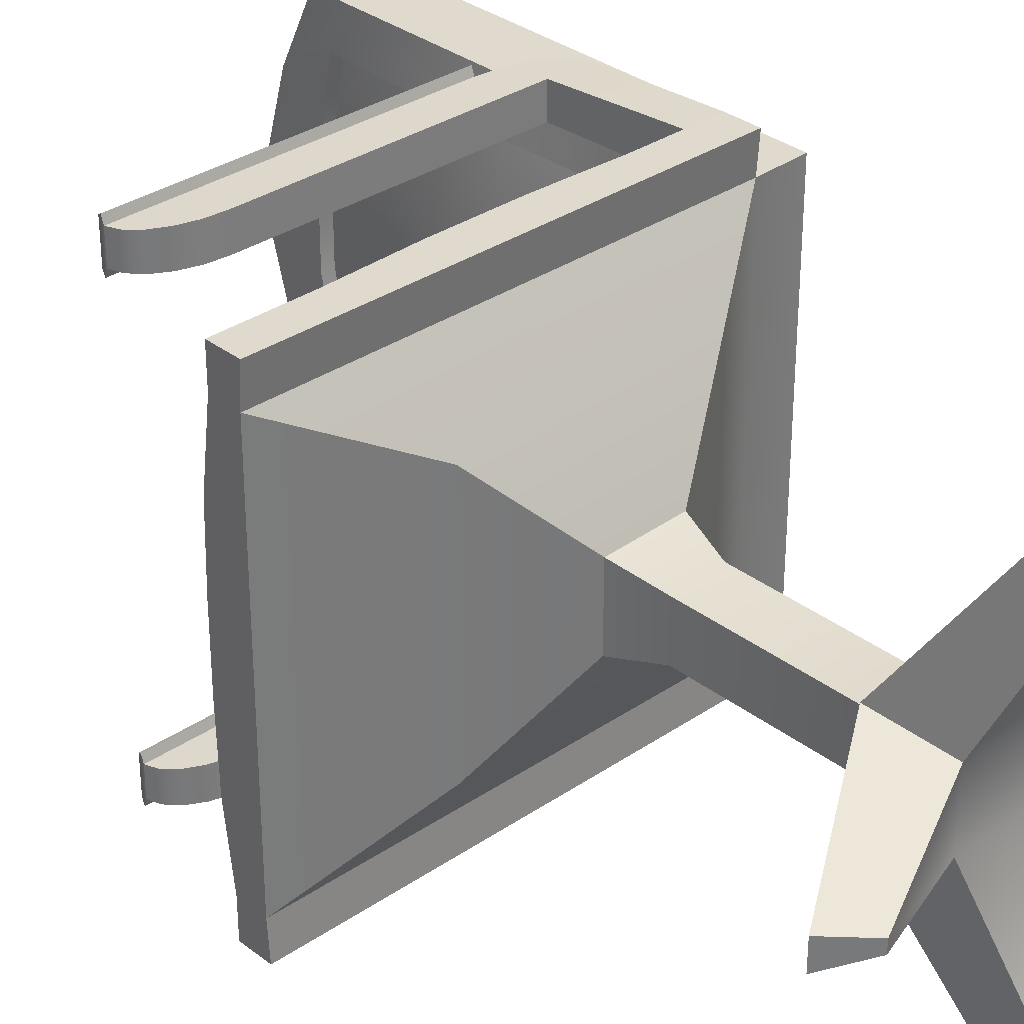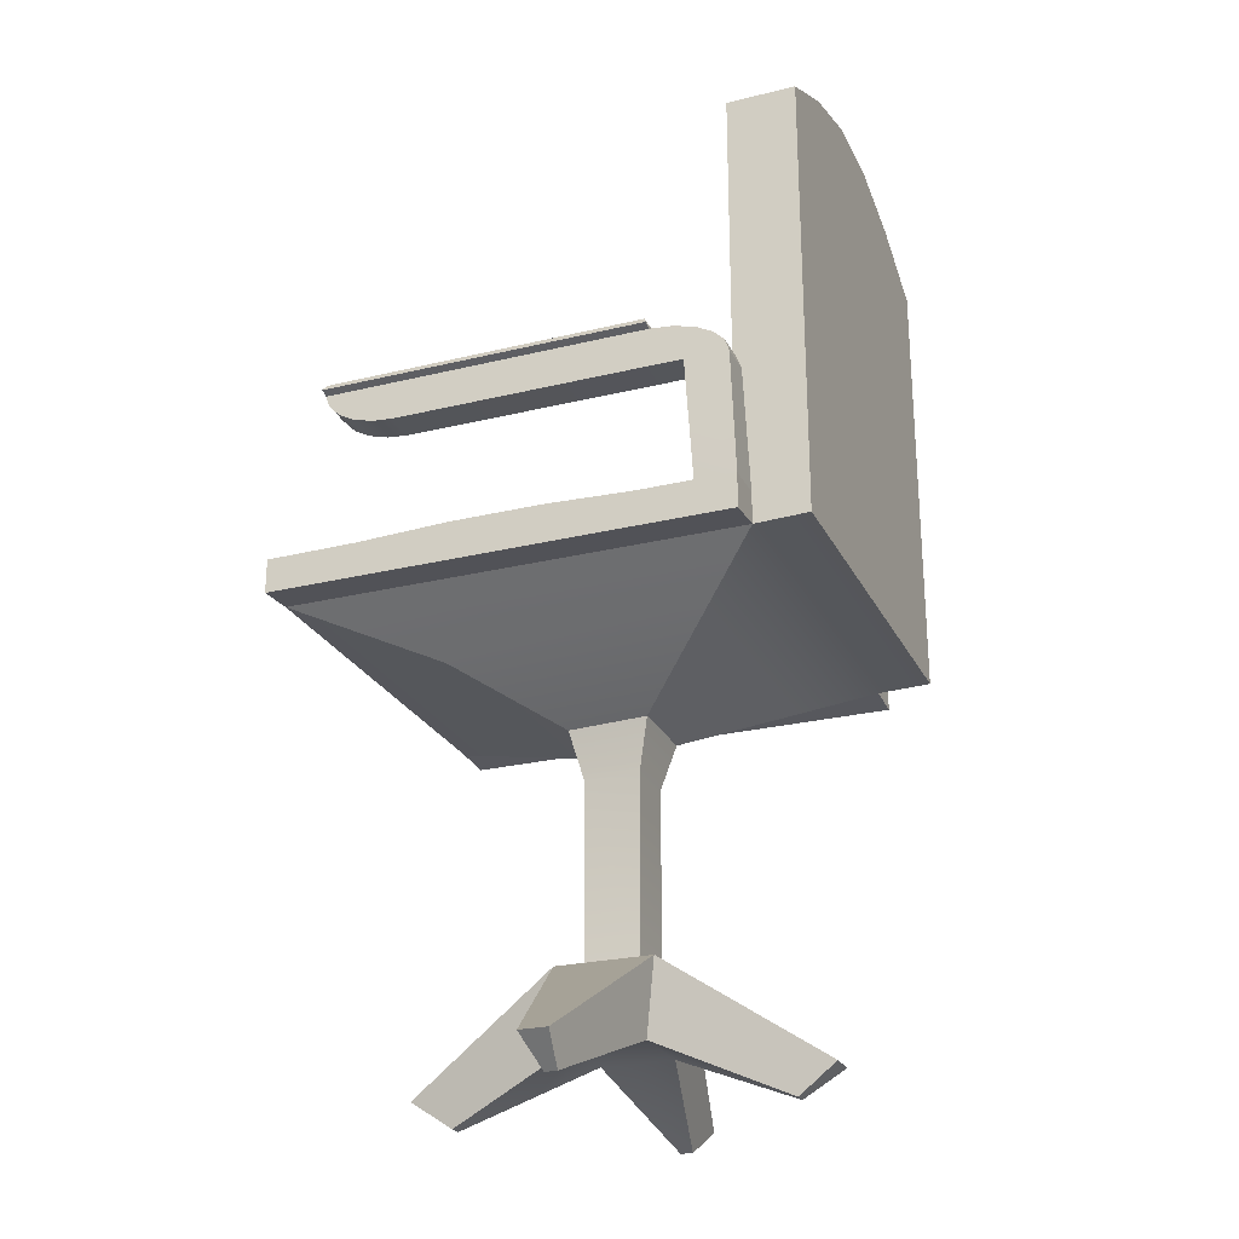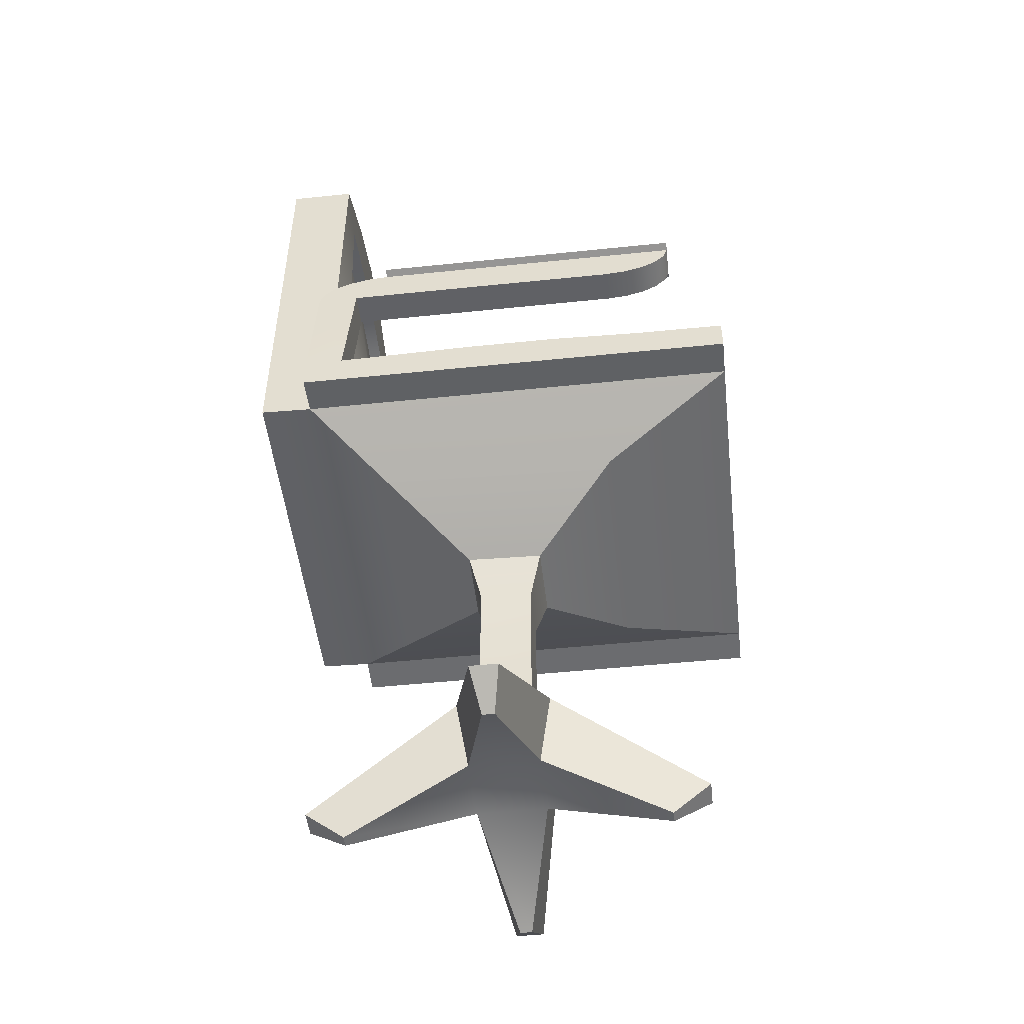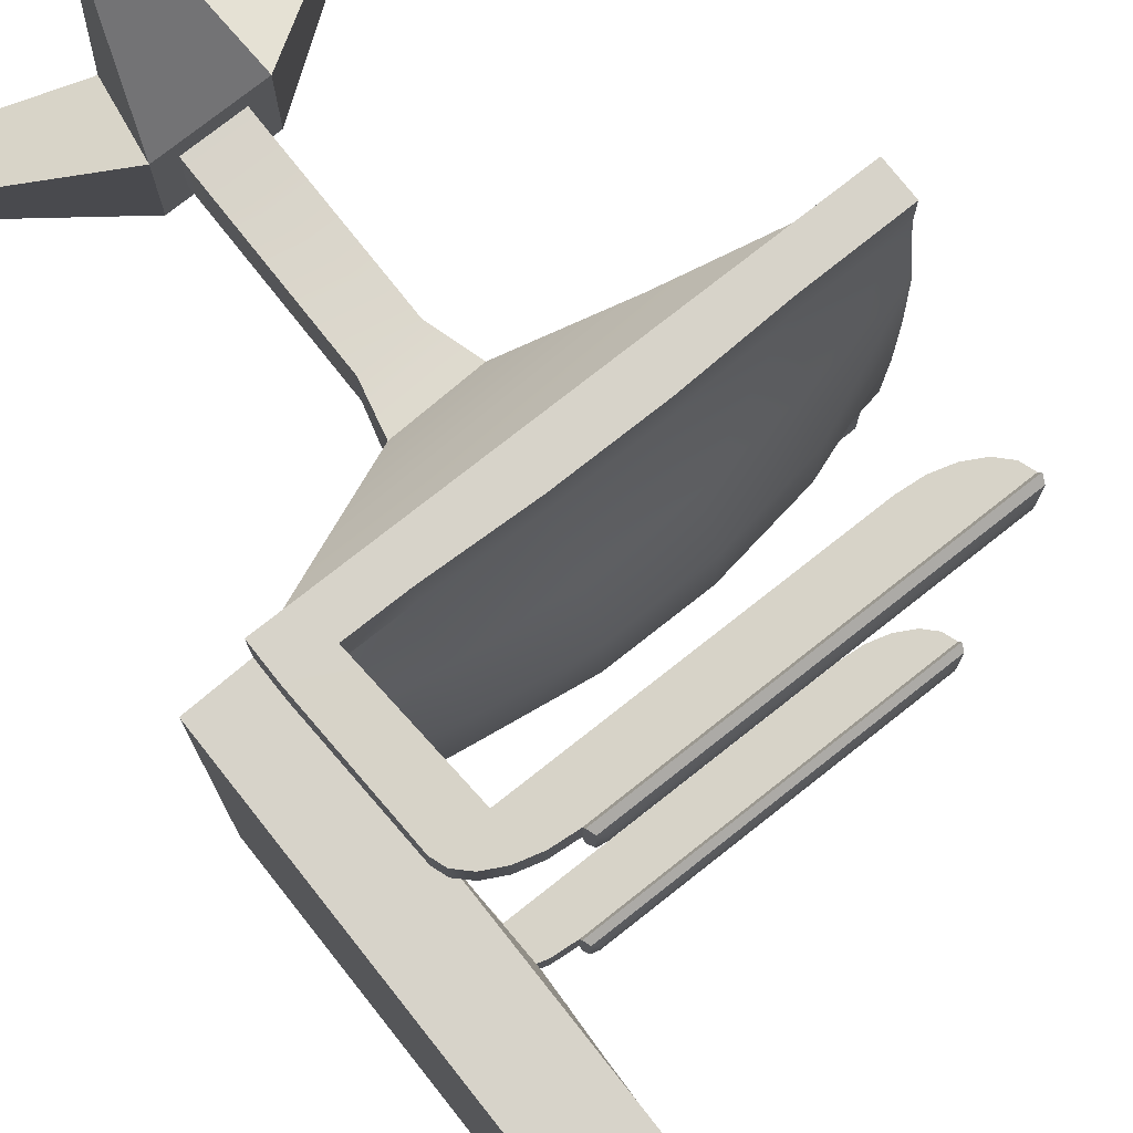
<metadata>
{"format":"obj","ext":"obj","renderer":"f3d","projection":"perspective","resolution":1024,"background":"white","views":[{"elev":32.7,"azim":-43.3,"up":"+Z"},{"elev":-25.2,"azim":21.5,"up":"+Y"},{"elev":-49.8,"azim":-173.5,"up":"+Y"},{"elev":76.2,"azim":141.7,"up":"+Z"}]}
</metadata>
<code>
o Chair
v 0.7786 0.0308 0.1451
v 0.816 0.0308 0.1451
v 0.816 0.0308 -0.388
v 0.7786 0.0308 -0.388
v 0.5307 0.0308 -0.1401
v 0.5307 0.0308 -0.1028
v 1.064 0.0308 -0.1028
v 1.064 0.0308 -0.1401
v 0.7613 0.1638 -0.08543
v 0.7613 0.1638 -0.1575
v 0.8333 0.1638 -0.08543
v 0.8333 0.1638 -0.1575
v 0.7892 -0.003903 0.09382
v 0.8054 -0.003903 0.09382
v 0.8054 -0.003903 -0.3367
v 0.7892 -0.003903 -0.3367
v 0.582 -0.003903 -0.1296
v 0.582 -0.003903 -0.1133
v 1.013 -0.003903 -0.1133
v 1.013 -0.003903 -0.1296
v 0.7496 0.06832 -0.07381
v 0.7496 0.06832 -0.1691
v 0.8449 0.06832 -0.07381
v 0.8449 0.06832 -0.1691
v 0.7339 0.1638 -0.05805
v 0.7339 0.1638 -0.1849
v 0.8607 0.1638 -0.05805
v 0.8607 0.1638 -0.1849
v 0.6307 0.5291 0.04515
v 0.6307 0.5291 -0.2881
v 0.9639 0.5379 0.04515
v 0.9639 0.5379 -0.2881
v 0.4562 0.5935 0.1395
v 0.4562 0.5935 -0.3824
v 1.058 0.5935 0.1395
v 1.058 0.5935 -0.3824
v 0.4562 0.6348 0.1395
v 0.4562 0.6348 -0.3824
v 1.058 0.6348 0.1395
v 1.058 0.6348 -0.3824
v 0.4562 0.6487 0.03514
v 0.4562 0.6518 -0.06925
v 0.4562 0.6518 -0.1736
v 0.4562 0.6487 -0.278
v 1.056 0.6487 0.07753
v 1.045 0.6613 -0.06925
v 1.045 0.6613 -0.1736
v 1.056 0.6487 -0.3204
v 0.9379 0.6356 0.1395
v 0.8175 0.6403 0.1395
v 0.6971 0.6403 0.1395
v 0.5766 0.6356 0.1395
v 1.006 0.6356 -0.3824
v 0.8175 0.6403 -0.3824
v 0.6971 0.6403 -0.3824
v 0.5766 0.6356 -0.3824
v 0.5766 0.6692 0.03514
v 0.6971 0.6807 0.03514
v 0.8175 0.6807 0.03514
v 0.9379 0.6692 0.03514
v 0.5766 0.6941 -0.06925
v 0.6971 0.7121 -0.06925
v 0.8175 0.7121 -0.06925
v 0.9379 0.6941 -0.06925
v 0.5766 0.6941 -0.1736
v 0.6971 0.7121 -0.1736
v 0.8175 0.7121 -0.1736
v 0.9379 0.6941 -0.1736
v 0.5766 0.6692 -0.278
v 0.6971 0.6807 -0.278
v 0.8175 0.6807 -0.278
v 0.9379 0.6692 -0.278
v 1.129 0.5958 0.1395
v 1.129 0.5958 -0.3824
v 1.129 0.6517 -0.278
v 1.129 0.6414 -0.3824
v 1.129 0.6414 0.1395
v 1.129 0.6517 0.03514
v 1.129 0.657 -0.06925
v 1.129 0.657 -0.1736
v 1.058 1.24 -0.278
v 1.058 1.19 -0.3824
v 1.058 1.19 0.1395
v 1.058 1.24 0.03514
v 1.058 1.27 -0.06925
v 1.058 1.27 -0.1736
v 1.129 1.24 -0.278
v 1.129 1.19 -0.3824
v 1.129 1.19 0.1395
v 1.129 1.24 0.03514
v 1.129 1.27 -0.06925
v 1.129 1.27 -0.1736
v 0.8333 0.4069 -0.1575
v 0.7613 0.4013 -0.1575
v 0.8333 0.4069 -0.08543
v 0.7613 0.4013 -0.08543
v 1.058 0.59 0.1905
v 0.4562 0.59 0.1905
v 1.058 0.59 -0.4334
v 0.4562 0.59 -0.4334
v 0.5766 0.6356 0.1905
v 0.4562 0.6348 0.1905
v 0.5766 0.6356 -0.4334
v 0.4562 0.6348 -0.4334
v 1.058 0.6348 -0.4334
v 1.058 0.6348 0.1905
v 0.9379 0.6356 0.1905
v 0.8175 0.6403 0.1905
v 0.6971 0.6403 0.1905
v 1.006 0.6356 -0.4334
v 0.8175 0.6403 -0.4334
v 0.6971 0.6403 -0.4334
v 1.058 0.6348 0.1395
v 1.006 0.6356 0.1395
v 1.058 0.6348 0.1905
v 1.006 0.6356 0.1905
v 1.051 0.7992 -0.3858
v 0.9945 0.7999 -0.3858
v 1.051 0.7992 -0.43
v 0.9945 0.7999 -0.43
v 1.051 0.7992 0.1429
v 0.9945 0.7999 0.1429
v 1.051 0.7992 0.1871
v 0.9945 0.7999 0.1871
v 0.9506 0.852 -0.3873
v 0.9506 0.852 -0.4286
v 0.9506 0.852 0.1443
v 0.9506 0.852 0.1857
v 0.521 0.852 -0.3874
v 0.521 0.852 -0.4287
v 0.521 0.852 0.1855
v 0.521 0.852 0.1442
v 1.058 1.19 -0.1878
v 1.045 1.096 -0.1736
v 1.032 1.009 -0.1736
v 1.019 0.9223 -0.1736
v 1.02 0.8353 -0.1736
v 1.033 0.7483 -0.1736
v 1.049 0.7332 -0.3204
v 1.047 0.8178 -0.3204
v 1.043 0.9023 -0.3204
v 1.049 0.9868 -0.3204
v 1.052 1.071 -0.3204
v 1.058 1.163 -0.3204
v 1.058 1.11 -0.3824
v 1.058 1.031 -0.3824
v 1.058 0.9518 -0.3824
v 1.058 0.8726 -0.3824
v 1.058 0.7933 -0.3824
v 1.058 0.714 -0.3824
v 1.129 0.7197 -0.3824
v 1.129 0.798 -0.3824
v 1.129 0.8763 -0.3824
v 1.129 0.9547 -0.3824
v 1.129 1.033 -0.3824
v 1.129 1.111 -0.3824
v 1.049 0.7332 0.07753
v 1.047 0.8178 0.07753
v 1.043 0.9023 0.07753
v 1.049 0.9868 0.07753
v 1.052 1.071 0.07753
v 1.058 1.163 0.07753
v 1.058 1.11 0.1395
v 1.058 1.031 0.1395
v 1.058 0.9518 0.1395
v 1.058 0.8726 0.1395
v 1.058 0.7933 0.1395
v 1.058 0.714 0.1395
v 1.129 0.7446 -0.06925
v 1.129 0.8322 -0.06925
v 1.129 0.9198 -0.06925
v 1.129 1.007 -0.06925
v 1.129 1.095 -0.06925
v 1.129 1.183 -0.06925
v 1.129 1.183 -0.1736
v 1.129 1.095 -0.1736
v 1.129 1.007 -0.1736
v 1.129 0.9198 -0.1736
v 1.129 0.8322 -0.1736
v 1.129 0.7446 -0.1736
v 1.033 0.7483 -0.06925
v 1.02 0.8353 -0.06925
v 1.019 0.9223 -0.06925
v 1.032 1.009 -0.06925
v 1.045 1.096 -0.06925
v 1.058 1.19 -0.05512
v 1.129 1.156 -0.278
v 1.129 1.072 -0.278
v 1.129 0.9881 -0.278
v 1.129 0.904 -0.278
v 1.129 0.8199 -0.278
v 1.129 0.7358 -0.278
v 1.129 0.7197 0.1395
v 1.129 0.798 0.1395
v 1.129 0.8763 0.1395
v 1.129 0.9547 0.1395
v 1.129 1.033 0.1395
v 1.129 1.111 0.1395
v 1.129 1.156 0.03514
v 1.129 1.072 0.03514
v 1.129 0.9881 0.03514
v 1.129 0.904 0.03514
v 1.129 0.8199 0.03514
v 1.129 0.7358 0.03514
v 1.038 0.6487 -0.3204
v 1.039 0.6348 -0.3824
v 1.039 0.6348 0.1395
v 1.038 0.6487 0.07753
v 1.039 1.163 -0.3204
v 1.039 1.24 -0.278
v 1.039 0.714 -0.3824
v 1.039 1.19 -0.3824
v 1.039 1.19 0.1395
v 1.039 1.24 0.03514
v 1.039 1.27 -0.06925
v 1.039 1.27 -0.1736
v 1.039 1.163 0.07753
v 1.039 0.714 0.1395
v 1.039 1.19 -0.05512
v 1.039 1.19 -0.1878
v 1.033 0.7332 -0.3204
v 1.032 0.8178 -0.3204
v 1.03 0.9023 -0.3204
v 1.033 0.9868 -0.3204
v 1.035 1.071 -0.3204
v 1.039 1.11 -0.3824
v 1.039 1.031 -0.3824
v 1.039 0.9518 -0.3824
v 1.039 0.8726 -0.3824
v 1.039 0.7933 -0.3824
v 1.033 0.7332 0.07753
v 1.032 0.8178 0.07753
v 1.03 0.9023 0.07753
v 1.033 0.9868 0.07753
v 1.035 1.071 0.07753
v 1.039 1.11 0.1395
v 1.039 1.031 0.1395
v 1.039 0.9518 0.1395
v 1.039 0.8726 0.1395
v 1.039 0.7933 0.1395
v 0.9506 0.8554 -0.3766
v 0.939 0.8671 -0.3942
v 0.9472 0.8637 -0.3818
v 0.939 0.8671 -0.4216
v 0.9506 0.8554 -0.4392
v 0.9472 0.8637 -0.434
v 0.9506 0.8554 0.1963
v 0.939 0.8671 0.1787
v 0.9472 0.8637 0.1912
v 0.939 0.8671 0.1514
v 0.9506 0.8554 0.1338
v 0.9472 0.8637 0.1389
v 0.5326 0.8671 -0.3944
v 0.521 0.8555 -0.3768
v 0.5244 0.8637 -0.382
v 0.521 0.8555 -0.4394
v 0.5326 0.8671 -0.4217
v 0.5244 0.8637 -0.4342
v 0.5326 0.8671 0.1785
v 0.521 0.8555 0.1961
v 0.5244 0.8637 0.191
v 0.521 0.8555 0.1336
v 0.5326 0.8671 0.1512
v 0.5244 0.8637 0.1387
v 0.8493 0.4707 -0.1735
v 0.8493 0.4707 -0.0694
v 0.7452 0.467 -0.0694
v 0.7452 0.467 -0.1735
v 0.9506 0.852 -0.3873
v 1.051 0.7992 -0.3858
v 0.981 0.8492 -0.3872
v 1.009 0.8416 -0.387
v 1.031 0.8299 -0.3867
v 1.045 0.8153 -0.3863
v 1.051 0.7992 -0.43
v 0.9506 0.852 -0.4286
v 1.045 0.8153 -0.4296
v 1.031 0.8299 -0.4292
v 1.009 0.8416 -0.4289
v 0.981 0.8492 -0.4287
v 1.051 0.7992 0.1429
v 0.9506 0.852 0.1443
v 1.045 0.8153 0.1434
v 1.031 0.8299 0.1438
v 1.009 0.8416 0.1441
v 0.981 0.8492 0.1443
v 0.9506 0.852 0.1857
v 1.051 0.7992 0.1871
v 0.981 0.8492 0.1858
v 1.009 0.8416 0.186
v 1.031 0.8299 0.1863
v 1.045 0.8153 0.1867
v 0.616 0.7999 -0.3859
v 0.521 0.852 -0.3874
v 0.5879 0.8025 -0.386
v 0.562 0.8099 -0.3862
v 0.541 0.8214 -0.3865
v 0.5269 0.8359 -0.3869
v 0.521 0.852 -0.4287
v 0.616 0.7999 -0.4301
v 0.5269 0.8359 -0.4292
v 0.541 0.8214 -0.4296
v 0.562 0.8099 -0.4299
v 0.5879 0.8025 -0.4301
v 0.616 0.7999 0.187
v 0.521 0.852 0.1855
v 0.5879 0.8025 0.1869
v 0.562 0.8099 0.1867
v 0.541 0.8214 0.1864
v 0.5269 0.8359 0.186
v 0.521 0.852 0.1442
v 0.616 0.7999 0.1428
v 0.5269 0.8359 0.1438
v 0.541 0.8214 0.1434
v 0.562 0.8099 0.1431
v 0.5879 0.8025 0.1429
f 26 28 3 4
f 1 2 27 25
f 268 30 32 265
f 6 25 26 5
f 27 7 8 28
f 22 16 15 24
f 13 21 23 14
f 21 22 24 23
f 18 17 22 21
f 23 24 20 19
f 2 14 23 27
f 8 20 24 28
f 7 19 20 8
f 6 18 21 25
f 4 16 22 26
f 25 21 13 1
f 26 22 17 5
f 28 24 15 3
f 1 13 14 2
f 27 23 19 7
f 5 17 18 6
f 3 15 16 4
f 10 26 25 9
f 11 27 28 12
f 9 25 27 11
f 12 28 26 10
f 31 35 33 29
f 265 32 31 266
f 266 31 29 267
f 267 29 30 268
f 33 37 41 42 43 44 38 34
f 29 33 34 30
f 30 34 36 32
f 32 36 35 31
f 72 48 40 53
f 52 101 109 51
f 82 212 210 81
f 38 104 100 34
f 49 39 45 60
f 60 45 46 64
f 64 46 47 68
f 68 47 48 72
f 37 52 57 41
f 52 51 58 57
f 51 50 59 58
f 50 49 60 59
f 41 57 61 42
f 57 58 62 61
f 58 59 63 62
f 59 60 64 63
f 42 61 65 43
f 61 62 66 65
f 62 63 67 66
f 63 64 68 67
f 43 65 69 44
f 65 66 70 69
f 66 67 71 70
f 67 68 72 71
f 44 69 56 38
f 69 70 55 56
f 70 71 54 55
f 71 72 53 54
f 74 76 75 80 79 78 77 73
f 175 92 91 174
f 147 228 227 146
f 40 76 74 36
f 159 233 234 160
f 36 74 73 35
f 145 82 88 156
f 35 73 77 39
f 85 91 92 86
f 83 89 90 84
f 81 87 88 82
f 86 92 87 81
f 84 90 91 85
f 187 87 92 175
f 199 90 89 198
f 198 89 83 163
f 156 88 87 187
f 39 207 208 45
f 146 227 226 145
f 174 91 90 199
f 9 96 94 10
f 11 95 96 9
f 12 93 95 11
f 10 94 93 12
f 100 104 103 112 111 110 105 99
f 97 106 107 108 109 101 102 98
f 33 98 102 37
f 110 120 119 105
f 36 99 105 40
f 53 110 111 54
f 39 106 97 35
f 54 111 112 55
f 55 112 103 56
f 106 115 116 107
f 35 97 98 33
f 37 102 101 52
f 50 108 107 49
f 34 100 99 36
f 56 103 104 38
f 51 109 108 50
f 113 121 123 115
f 107 116 114 49
f 39 113 115 106
f 49 114 113 39
f 120 126 276 280 279 278 277 275 119
f 105 119 117 40
f 114 122 121 113
f 116 124 122 114
f 115 123 124 116
f 53 118 120 110
f 40 117 118 53
f 119 275 270 117
f 121 281 288 123
f 122 127 282 286 285 284 283 281 121
f 123 288 292 291 290 289 287 128 124
f 127 128 287 282
f 269 276 126 125
f 132 262 251 127
f 125 129 294 298 297 296 295 293 118
f 128 131 306 310 309 308 307 305 124
f 124 305 312 122
f 122 312 316 315 314 313 311 132 127
f 294 129 130 299
f 120 300 304 303 302 301 299 130 126
f 306 131 132 311
f 130 256 245 126
f 79 169 204 78
f 169 170 203 204
f 170 171 202 203
f 171 172 201 202
f 172 173 200 201
f 173 174 199 200
f 158 232 233 159
f 145 226 212 82
f 157 231 232 158
f 144 209 225 143
f 45 208 231 157
f 143 225 224 142
f 46 181 138 47
f 181 182 137 138
f 182 183 136 137
f 183 184 135 136
f 184 185 134 135
f 185 186 133 134
f 76 151 192 75
f 151 152 191 192
f 152 153 190 191
f 153 154 189 190
f 154 155 188 189
f 155 156 187 188
f 77 193 168 39
f 193 194 167 168
f 194 195 166 167
f 195 196 165 166
f 196 197 164 165
f 197 198 163 164
f 78 204 193 77
f 204 203 194 193
f 203 202 195 194
f 202 201 196 195
f 201 200 197 196
f 200 199 198 197
f 75 192 180 80
f 192 191 179 180
f 191 190 178 179
f 190 189 177 178
f 189 188 176 177
f 188 187 175 176
f 40 150 151 76
f 150 149 152 151
f 149 148 153 152
f 148 147 154 153
f 147 146 155 154
f 146 145 156 155
f 47 138 139 48
f 138 137 140 139
f 137 136 141 140
f 136 135 142 141
f 135 134 143 142
f 134 133 144 143
f 142 224 223 141
f 162 217 219 186
f 186 219 220 133
f 167 240 218 168
f 40 206 211 150
f 141 223 222 140
f 80 180 169 79
f 180 179 170 169
f 179 178 171 170
f 178 177 172 171
f 177 176 173 172
f 176 175 174 173
f 45 157 181 46
f 157 158 182 181
f 158 159 183 182
f 159 160 184 183
f 160 161 185 184
f 161 162 186 185
f 217 214 215 219
f 236 213 214 217
f 220 216 210 209
f 219 215 216 220
f 209 210 212 226
f 205 221 211 206
f 221 222 230 211
f 222 223 229 230
f 223 224 228 229
f 224 225 227 228
f 225 209 226 227
f 207 218 231 208
f 218 240 232 231
f 240 239 233 232
f 239 238 234 233
f 238 237 235 234
f 237 236 217 235
f 160 234 235 161
f 148 229 228 147
f 84 214 213 83
f 48 205 206 40
f 161 235 217 162
f 149 230 229 148
f 85 215 214 84
f 83 213 236 163
f 150 211 230 149
f 86 216 215 85
f 163 236 237 164
f 168 218 207 39
f 133 220 209 144
f 81 210 216 86
f 164 237 238 165
f 139 221 205 48
f 165 238 239 166
f 140 222 221 139
f 166 239 240 167
f 128 247 260 131
f 125 241 254 129
f 131 260 262 132
f 250 263 259 248
f 129 254 256 130
f 127 251 247 128
f 244 257 253 242
f 242 243 246 244
f 243 241 245 246
f 248 249 252 250
f 249 247 251 252
f 254 255 258 256
f 255 253 257 258
f 260 261 264 262
f 261 259 263 264
f 247 249 261 260
f 249 248 259 261
f 262 264 252 251
f 264 263 250 252
f 244 246 258 257
f 246 245 256 258
f 253 255 243 242
f 255 254 241 243
f 126 245 241 125
f 96 267 268 94
f 95 266 267 96
f 93 265 266 95
f 94 268 265 93
f 275 277 274 270
f 277 278 273 274
f 278 279 272 273
f 279 280 271 272
f 280 276 269 271
f 287 289 286 282
f 289 290 285 286
f 290 291 284 285
f 291 292 283 284
f 292 288 281 283
f 117 270 274 273 272 271 269 125 118
f 293 295 304 300
f 295 296 303 304
f 296 297 302 303
f 297 298 301 302
f 298 294 299 301
f 305 307 316 312
f 307 308 315 316
f 308 309 314 315
f 309 310 313 314
f 310 306 311 313
f 118 293 300 120

</code>
